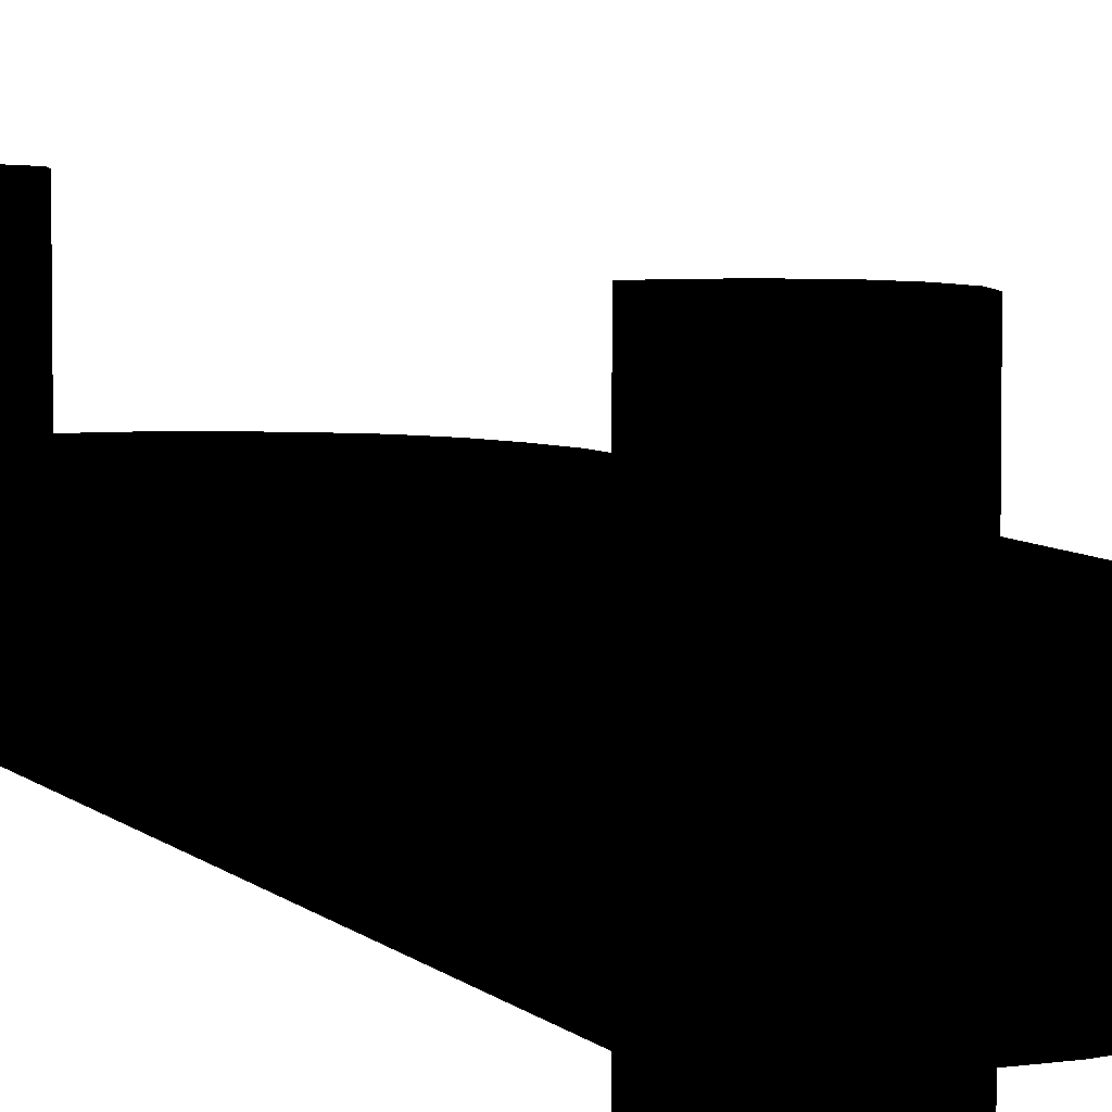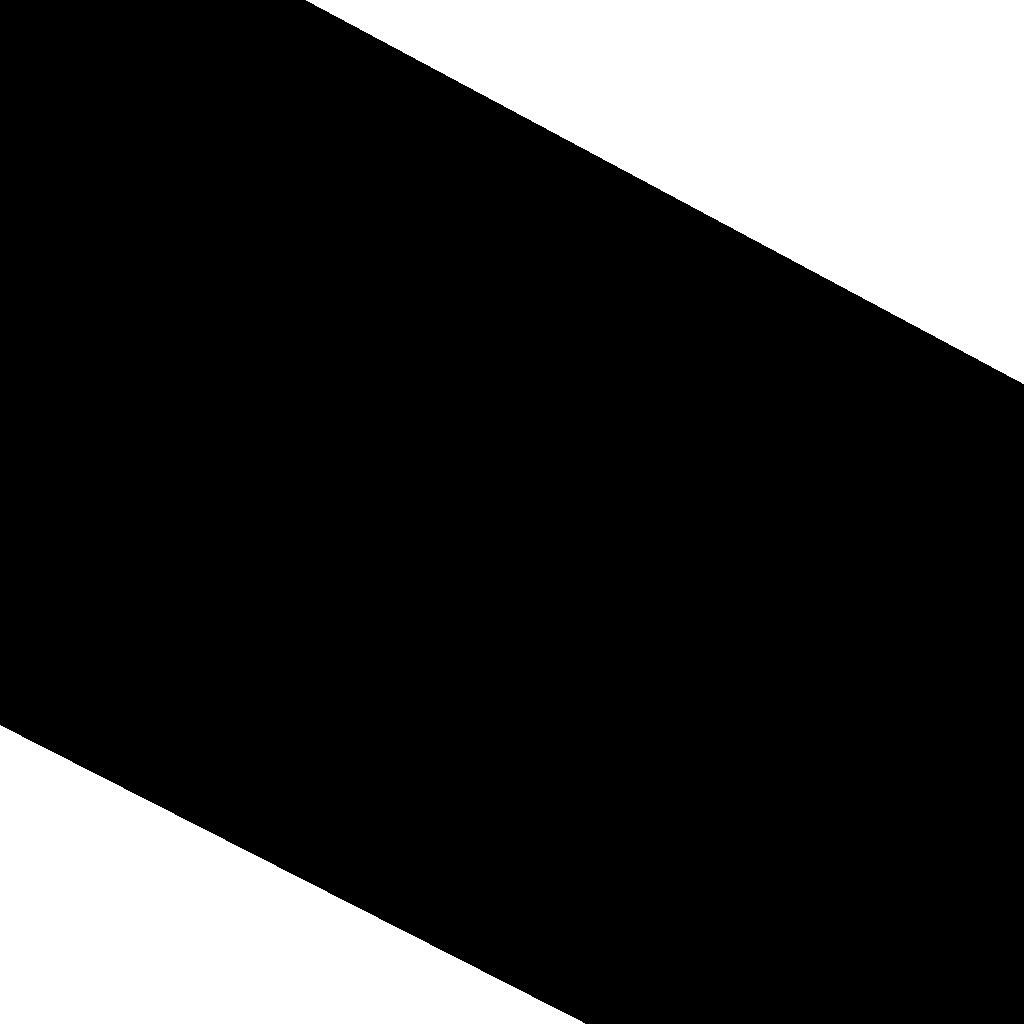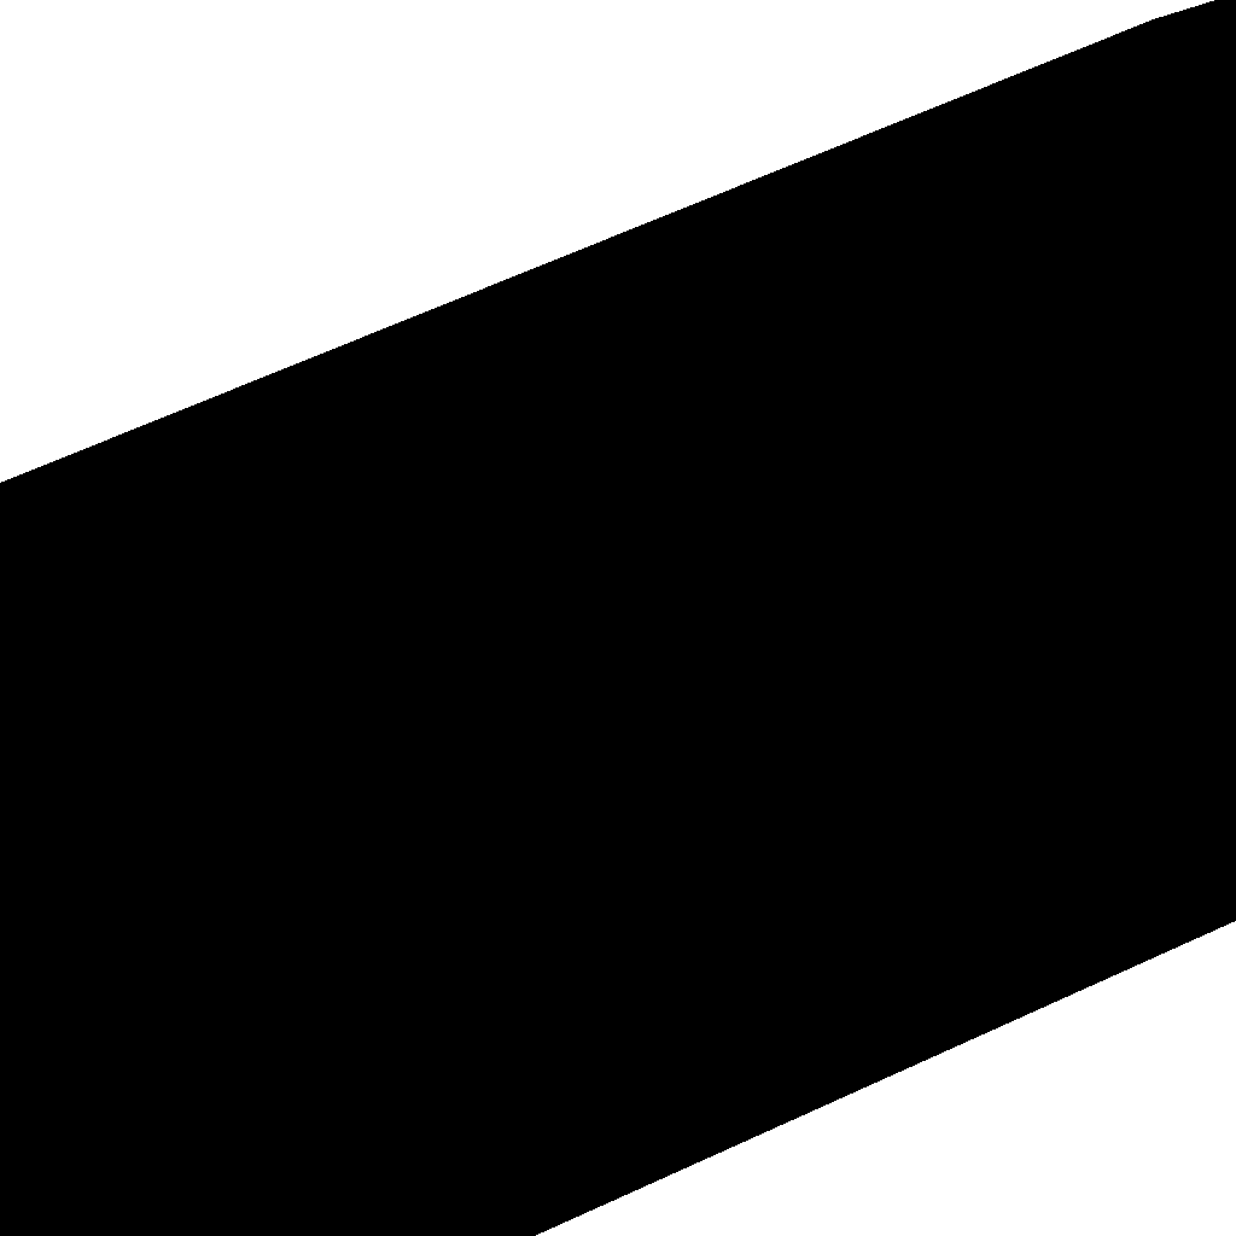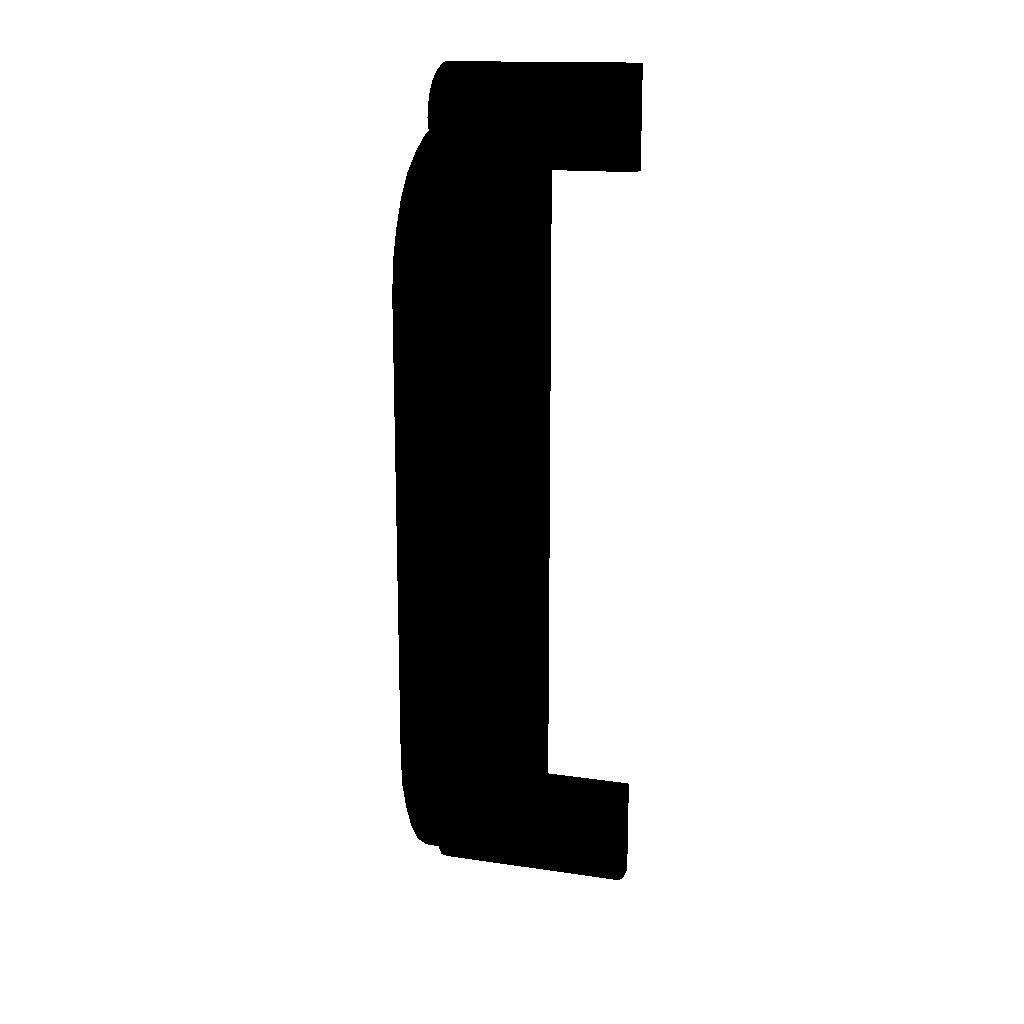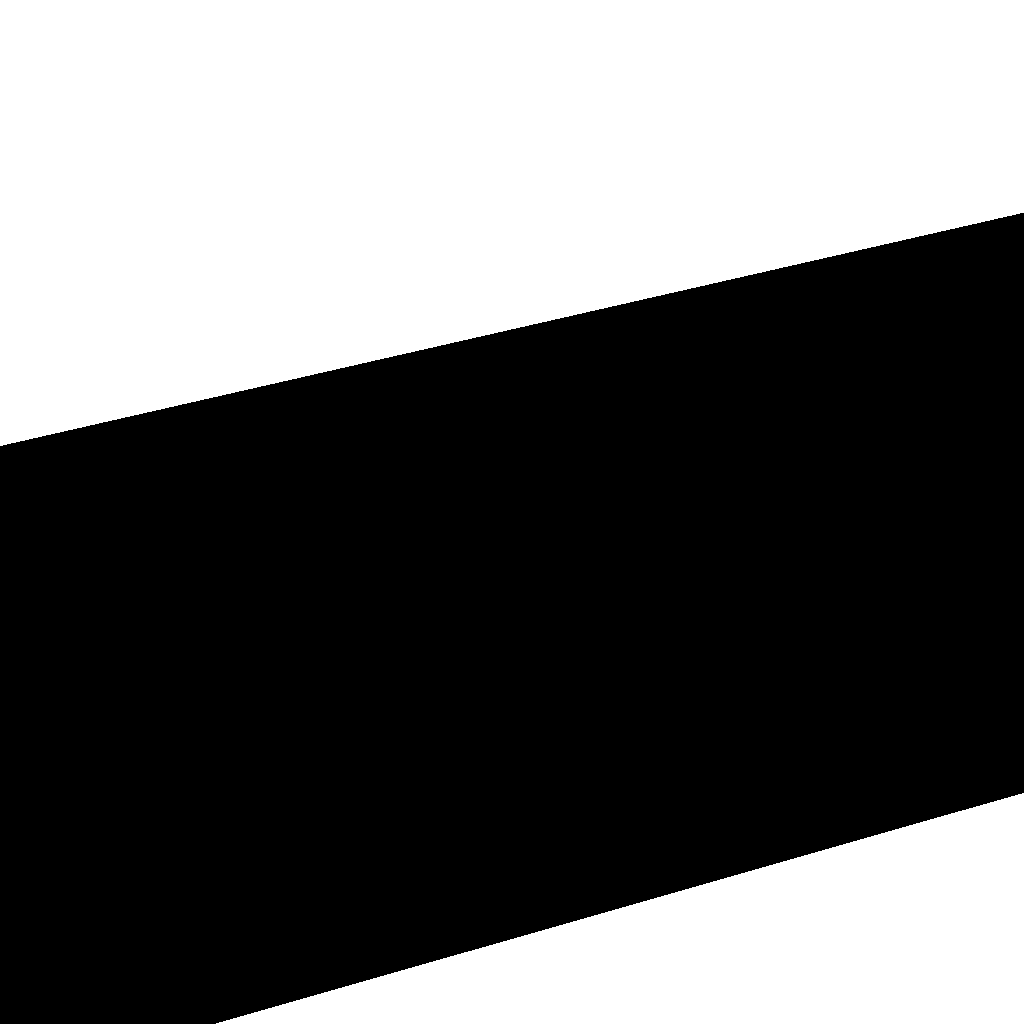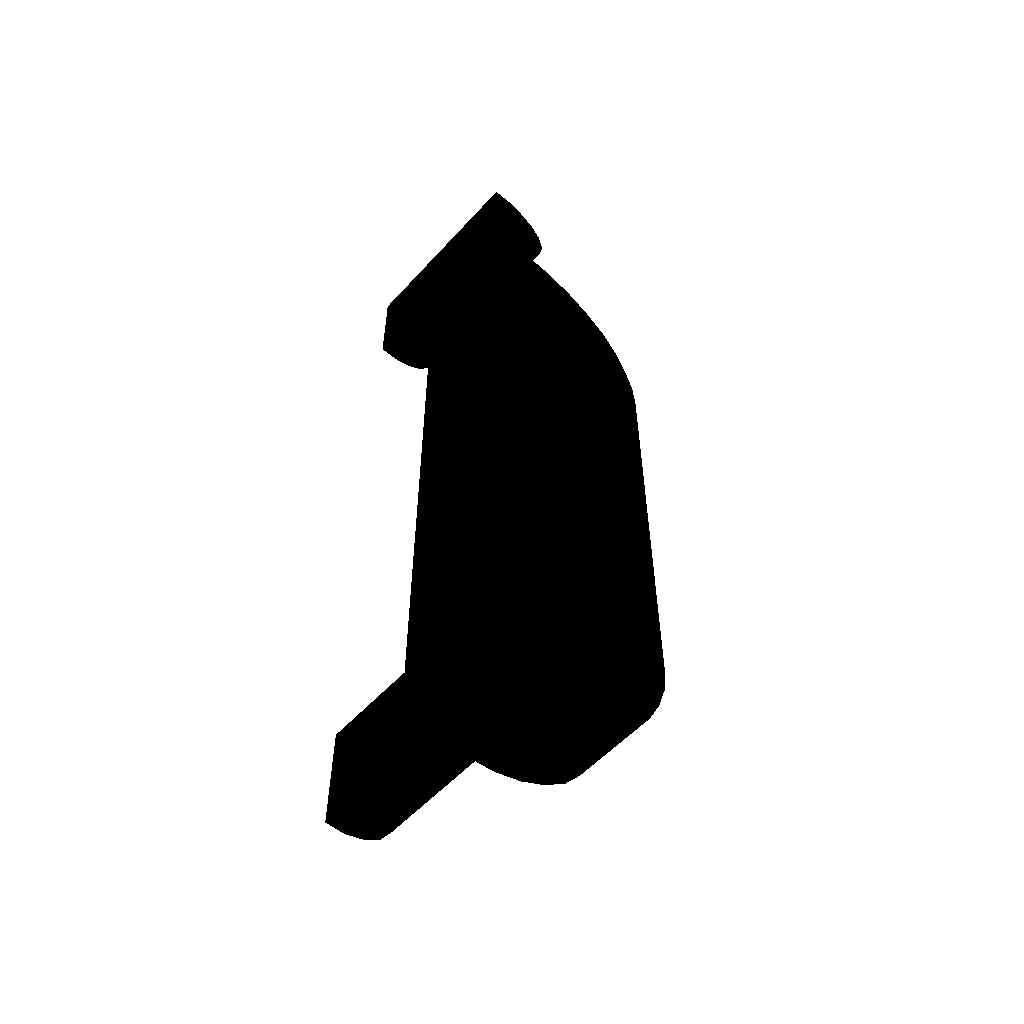
<metadata>
{"format":"obj","ext":"obj","renderer":"f3d","projection":"perspective","resolution":1024,"background":"white","views":[{"elev":5.8,"azim":-20.8,"up":"+Y"},{"elev":-72.9,"azim":61.3,"up":"+Y"},{"elev":51.4,"azim":-118.3,"up":"+Y"},{"elev":15.7,"azim":107.1,"up":"+Z"},{"elev":24.7,"azim":59.6,"up":"+Y"},{"elev":-55.2,"azim":-41.4,"up":"+Z"}]}
</metadata>
<code>
v -0.455 0.142 0.25 0 0 0
v -0.436 0.142 0.248 0 0 0
v -0.417 0.142 0.242 0 0 0
v -0.4 0.142 0.233 0 0 0
v -0.384 0.142 0.221 0 0 0
v -0.372 0.142 0.206 0 0 0
v -0.363 0.142 0.188 0 0 0
v -0.357 0.142 0.17 0 0 0
v -0.355 0.142 0.15 0 0 0
v -0.355 0.142 -0.15 0 0 0
v -0.357 0.142 -0.17 0 0 0
v -0.363 0.142 -0.188 0 0 0
v -0.372 0.142 -0.206 0 0 0
v -0.384 0.142 -0.221 0 0 0
v -0.4 0.142 -0.233 0 0 0
v -0.417 0.142 -0.242 0 0 0
v -0.436 0.142 -0.248 0 0 0
v -0.455 0.142 -0.25 0 0 0
v -0.501 0.142 -0.25 0 0 0
v -0.501 0.142 0.25 0 0 0
v -0.417 0.2 0.242 0 0 0
v -0.436 0.2 0.248 0 0 0
v -0.455 0.2 0.25 0 0 0
v -0.4 0.2 0.233 0 0 0
v -0.384 0.2 0.221 0 0 0
v -0.372 0.2 0.206 0 0 0
v -0.363 0.2 0.188 0 0 0
v -0.357 0.2 0.17 0 0 0
v -0.355 0.2 0.15 0 0 0
v -0.355 0.2 -0.15 0 0 0
v -0.357 0.2 -0.17 0 0 0
v -0.363 0.2 -0.188 0 0 0
v -0.372 0.2 -0.206 0 0 0
v -0.384 0.2 -0.221 0 0 0
v -0.4 0.2 -0.233 0 0 0
v -0.417 0.2 -0.242 0 0 0
v -0.436 0.2 -0.248 0 0 0
v -0.455 0.2 -0.25 0 0 0
v -0.501 0.2 0.25 0 0 0
v -0.501 0.2 -0.25 0 0 0
v -0.488 0.13 0.284 0 0 0
v -0.476 0.13 0.28 0 0 0
v -0.465 0.13 0.273 0 0 0
v -0.458 0.13 0.263 0 0 0
v -0.455 0.13 0.25 0 0 0
v -0.458 0.13 0.237 0 0 0
v -0.465 0.13 0.227 0 0 0
v -0.476 0.13 0.22 0 0 0
v -0.488 0.13 0.216 0 0 0
v -0.501 0.13 0.216 0 0 0
v -0.501 0.13 0.284 0 0 0
v -0.465 0.26 0.273 0 0 0
v -0.476 0.26 0.28 0 0 0
v -0.488 0.26 0.284 0 0 0
v -0.458 0.26 0.263 0 0 0
v -0.455 0.26 0.25 0 0 0
v -0.458 0.26 0.237 0 0 0
v -0.465 0.26 0.227 0 0 0
v -0.476 0.26 0.22 0 0 0
v -0.488 0.26 0.216 0 0 0
v -0.501 0.26 0.284 0 0 0
v -0.501 0.26 0.216 0 0 0
v -0.488 0.13 -0.216 0 0 0
v -0.476 0.13 -0.22 0 0 0
v -0.465 0.13 -0.227 0 0 0
v -0.458 0.13 -0.237 0 0 0
v -0.455 0.13 -0.25 0 0 0
v -0.458 0.13 -0.263 0 0 0
v -0.465 0.13 -0.273 0 0 0
v -0.476 0.13 -0.28 0 0 0
v -0.488 0.13 -0.284 0 0 0
v -0.501 0.13 -0.284 0 0 0
v -0.501 0.13 -0.216 0 0 0
v -0.465 0.26 -0.227 0 0 0
v -0.476 0.26 -0.22 0 0 0
v -0.488 0.26 -0.216 0 0 0
v -0.458 0.26 -0.237 0 0 0
v -0.455 0.26 -0.25 0 0 0
v -0.458 0.26 -0.263 0 0 0
v -0.465 0.26 -0.273 0 0 0
v -0.476 0.26 -0.28 0 0 0
v -0.488 0.26 -0.284 0 0 0
v -0.501 0.26 -0.216 0 0 0
v -0.501 0.26 -0.284 0 0 0
v -0.501 0.2 -0.25 0 0 0
v -0.501 0.142 -0.25 0 0 0
v -0.455 0.142 -0.25 0 0 0
v -0.455 0.2 -0.25 0 0 0
v -0.436 0.142 -0.248 0 0 0
v -0.436 0.2 -0.248 0 0 0
v -0.417 0.142 -0.242 0 0 0
v -0.417 0.2 -0.242 0 0 0
v -0.4 0.142 -0.233 0 0 0
v -0.4 0.2 -0.233 0 0 0
v -0.384 0.142 -0.221 0 0 0
v -0.384 0.2 -0.221 0 0 0
v -0.372 0.142 -0.206 0 0 0
v -0.372 0.2 -0.206 0 0 0
v -0.363 0.142 -0.188 0 0 0
v -0.363 0.2 -0.188 0 0 0
v -0.357 0.142 -0.17 0 0 0
v -0.357 0.2 -0.17 0 0 0
v -0.355 0.142 -0.15 0 0 0
v -0.355 0.2 -0.15 0 0 0
v -0.355 0.2 0.15 0 0 0
v -0.355 0.142 0.15 0 0 0
v -0.357 0.142 0.17 0 0 0
v -0.357 0.2 0.17 0 0 0
v -0.363 0.142 0.188 0 0 0
v -0.363 0.2 0.188 0 0 0
v -0.372 0.142 0.206 0 0 0
v -0.372 0.2 0.206 0 0 0
v -0.384 0.142 0.221 0 0 0
v -0.384 0.2 0.221 0 0 0
v -0.4 0.142 0.233 0 0 0
v -0.4 0.2 0.233 0 0 0
v -0.417 0.142 0.242 0 0 0
v -0.417 0.2 0.242 0 0 0
v -0.436 0.142 0.248 0 0 0
v -0.436 0.2 0.248 0 0 0
v -0.455 0.142 0.25 0 0 0
v -0.455 0.2 0.25 0 0 0
v -0.501 0.142 0.25 0 0 0
v -0.501 0.2 0.25 0 0 0
v -0.501 0.26 0.216 0 0 0
v -0.501 0.13 0.216 0 0 0
v -0.488 0.13 0.216 0 0 0
v -0.488 0.26 0.216 0 0 0
v -0.476 0.13 0.22 0 0 0
v -0.476 0.26 0.22 0 0 0
v -0.465 0.13 0.227 0 0 0
v -0.465 0.26 0.227 0 0 0
v -0.458 0.13 0.237 0 0 0
v -0.458 0.26 0.237 0 0 0
v -0.455 0.13 0.25 0 0 0
v -0.455 0.26 0.25 0 0 0
v -0.458 0.13 0.263 0 0 0
v -0.458 0.26 0.263 0 0 0
v -0.465 0.13 0.273 0 0 0
v -0.465 0.26 0.273 0 0 0
v -0.476 0.13 0.28 0 0 0
v -0.476 0.26 0.28 0 0 0
v -0.488 0.13 0.284 0 0 0
v -0.488 0.26 0.284 0 0 0
v -0.501 0.13 0.284 0 0 0
v -0.501 0.26 0.284 0 0 0
v -0.501 0.26 -0.284 0 0 0
v -0.501 0.13 -0.284 0 0 0
v -0.488 0.13 -0.284 0 0 0
v -0.488 0.26 -0.284 0 0 0
v -0.476 0.13 -0.28 0 0 0
v -0.476 0.26 -0.28 0 0 0
v -0.465 0.13 -0.273 0 0 0
v -0.465 0.26 -0.273 0 0 0
v -0.458 0.13 -0.263 0 0 0
v -0.458 0.26 -0.263 0 0 0
v -0.455 0.13 -0.25 0 0 0
v -0.455 0.26 -0.25 0 0 0
v -0.458 0.13 -0.237 0 0 0
v -0.458 0.26 -0.237 0 0 0
v -0.465 0.13 -0.227 0 0 0
v -0.465 0.26 -0.227 0 0 0
v -0.476 0.13 -0.22 0 0 0
v -0.476 0.26 -0.22 0 0 0
v -0.488 0.13 -0.216 0 0 0
v -0.488 0.26 -0.216 0 0 0
v -0.501 0.13 -0.216 0 0 0
v -0.501 0.26 -0.216 0 0 0
f 1 3 2
f 1 4 3
f 1 5 4
f 1 6 5
f 1 7 6
f 1 8 7
f 1 9 8
f 1 10 9
f 1 11 10
f 1 12 11
f 1 13 12
f 1 14 13
f 1 15 14
f 1 16 15
f 1 17 16
f 17 1 18
f 18 1 19
f 19 1 20
f 21 23 22
f 24 23 21
f 25 23 24
f 26 23 25
f 27 23 26
f 28 23 27
f 29 23 28
f 30 23 29
f 31 23 30
f 32 23 31
f 33 23 32
f 34 23 33
f 35 23 34
f 36 23 35
f 37 23 36
f 23 37 38
f 23 38 39
f 39 38 40
f 41 43 42
f 41 44 43
f 41 45 44
f 41 46 45
f 41 47 46
f 41 48 47
f 48 41 49
f 49 41 50
f 50 41 51
f 52 54 53
f 55 54 52
f 56 54 55
f 57 54 56
f 58 54 57
f 59 54 58
f 54 59 60
f 54 60 61
f 61 60 62
f 63 65 64
f 63 66 65
f 63 67 66
f 63 68 67
f 63 69 68
f 63 70 69
f 70 63 71
f 71 63 72
f 72 63 73
f 74 76 75
f 77 76 74
f 78 76 77
f 79 76 78
f 80 76 79
f 81 76 80
f 76 81 82
f 76 82 83
f 83 82 84
f 85 87 86
f 88 87 85
f 88 89 87
f 90 89 88
f 90 91 89
f 92 91 90
f 92 93 91
f 94 93 92
f 94 95 93
f 96 95 94
f 96 97 95
f 98 97 96
f 98 99 97
f 100 99 98
f 100 101 99
f 102 101 100
f 102 103 101
f 104 103 102
f 104 105 103
f 103 105 106
f 106 105 107
f 107 105 108
f 107 108 109
f 109 108 110
f 109 110 111
f 111 110 112
f 111 112 113
f 113 112 114
f 113 114 115
f 115 114 116
f 115 116 117
f 117 116 118
f 117 118 119
f 119 118 120
f 119 120 121
f 121 120 122
f 121 122 123
f 123 122 124
f 125 127 126
f 128 127 125
f 127 128 129
f 129 128 130
f 129 130 131
f 131 130 132
f 131 132 133
f 133 132 134
f 133 134 135
f 135 134 136
f 135 136 137
f 137 136 138
f 137 138 139
f 139 138 140
f 139 140 141
f 141 140 142
f 141 142 143
f 143 142 144
f 143 144 145
f 145 144 146
f 147 149 148
f 150 149 147
f 149 150 151
f 151 150 152
f 151 152 153
f 153 152 154
f 153 154 155
f 155 154 156
f 155 156 157
f 157 156 158
f 157 158 159
f 159 158 160
f 159 160 161
f 161 160 162
f 161 162 163
f 163 162 164
f 163 164 165
f 165 164 166
f 165 166 167
f 167 166 168

</code>
